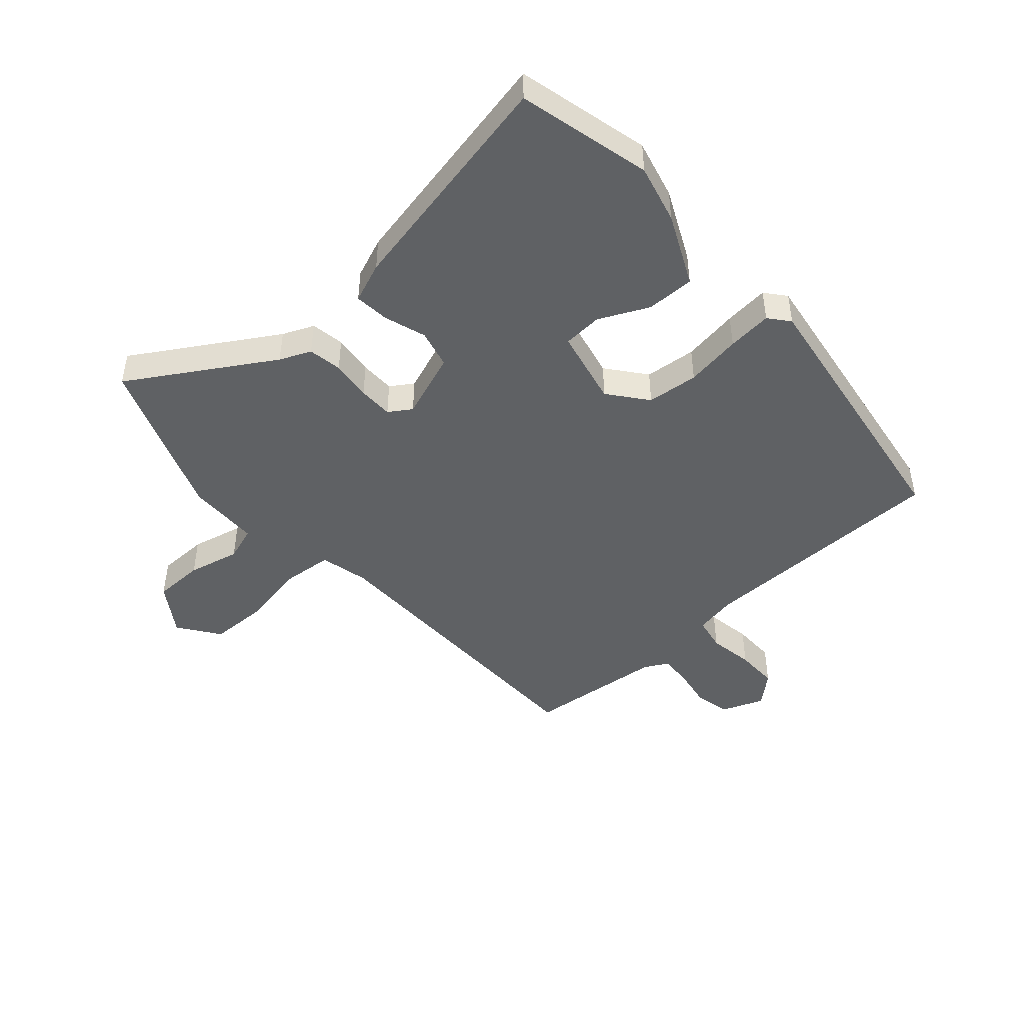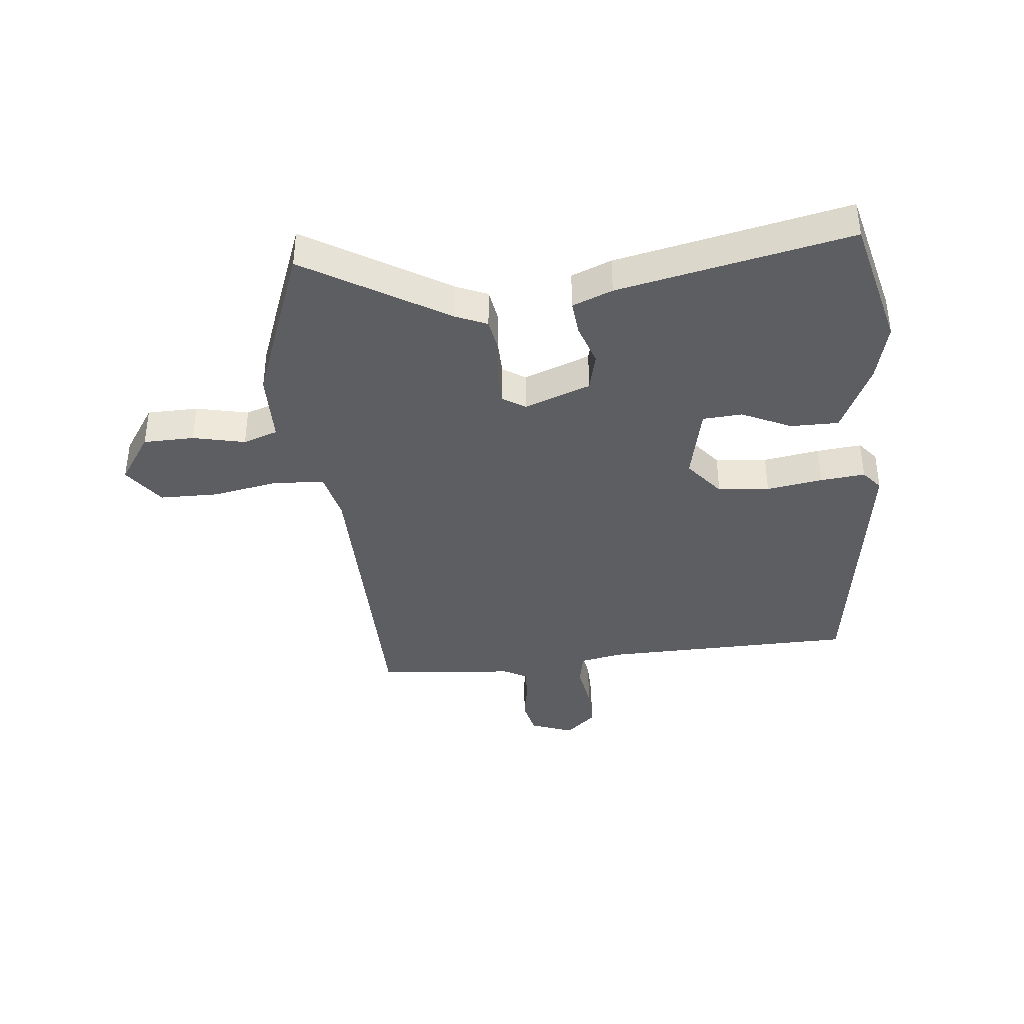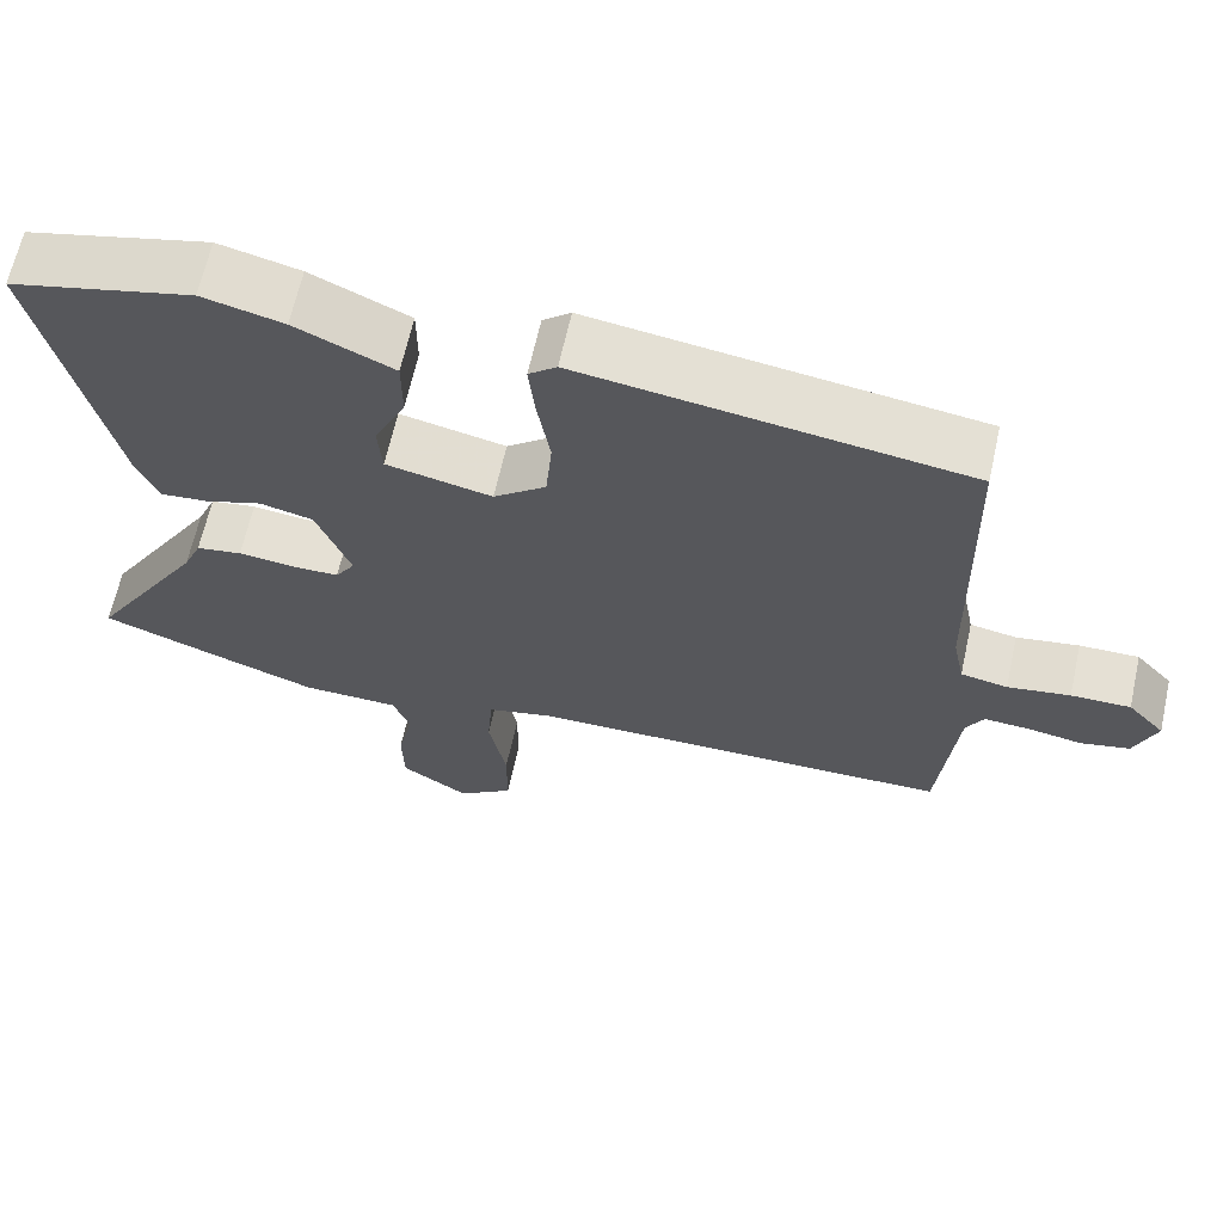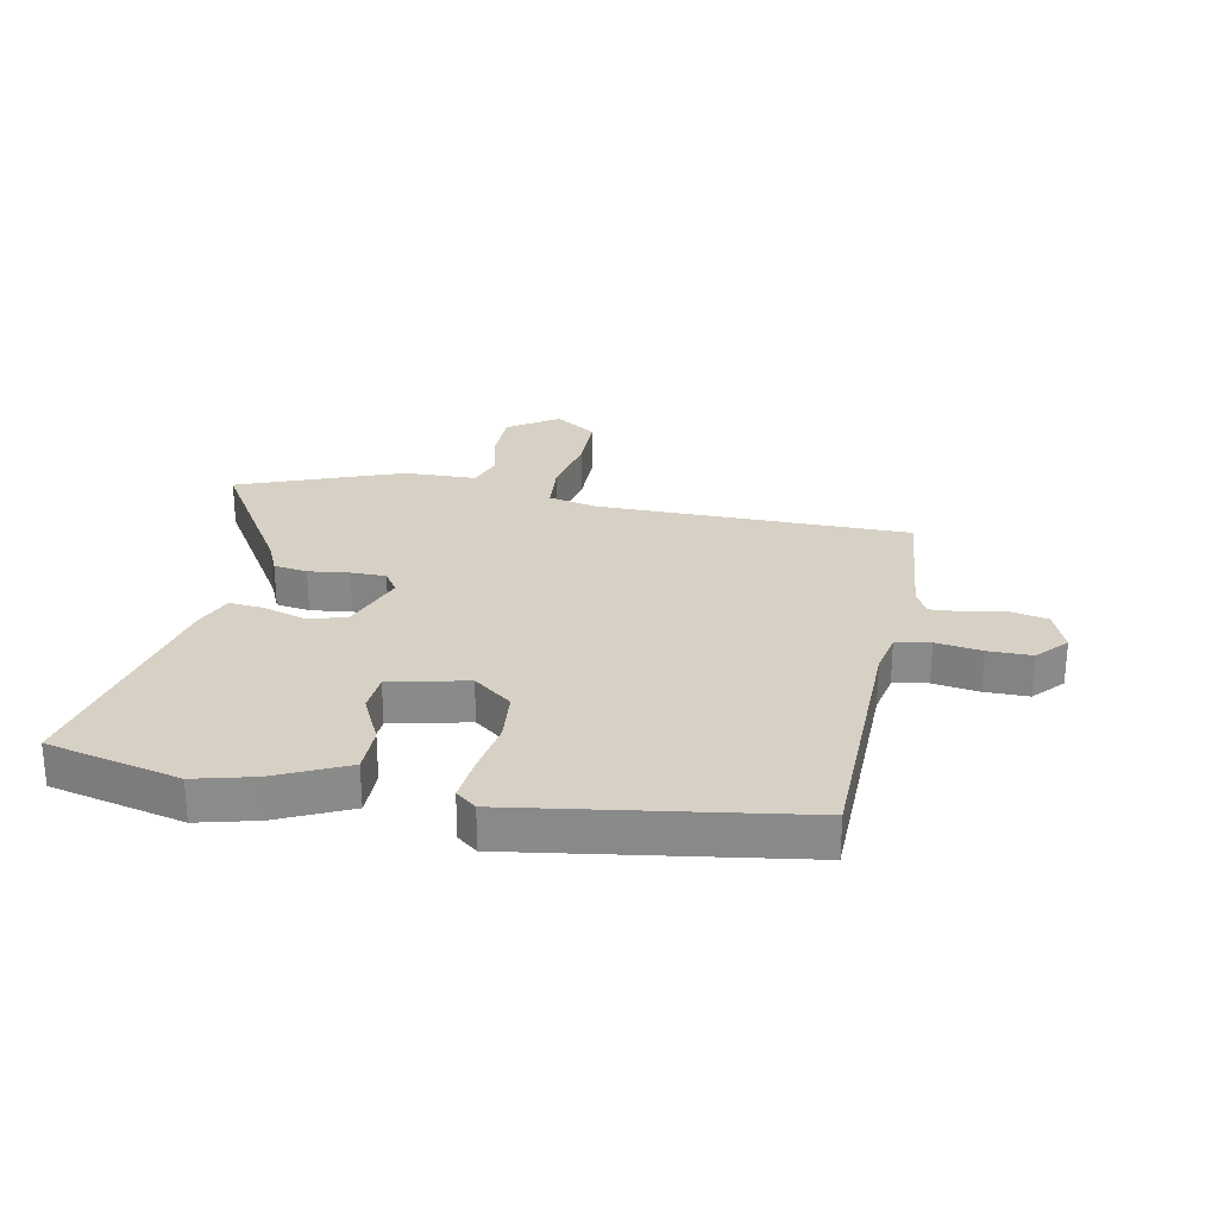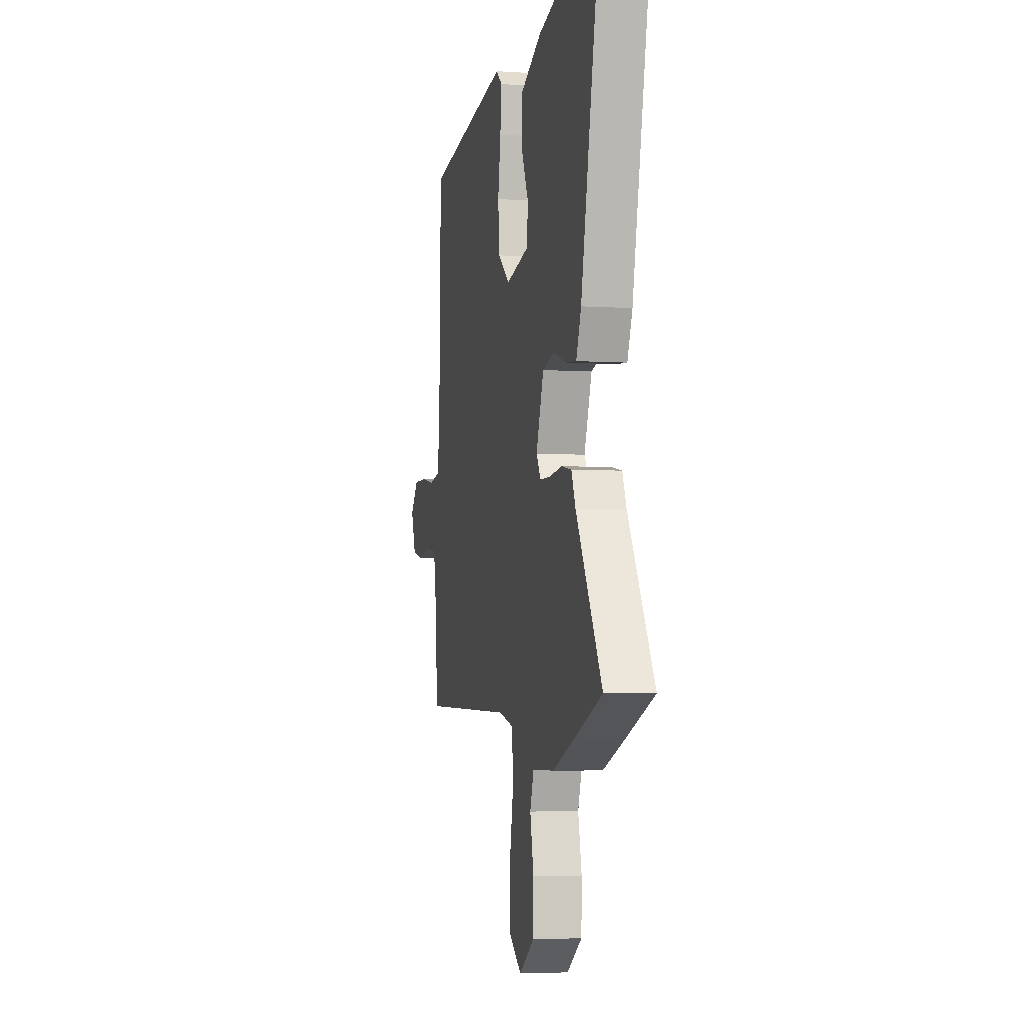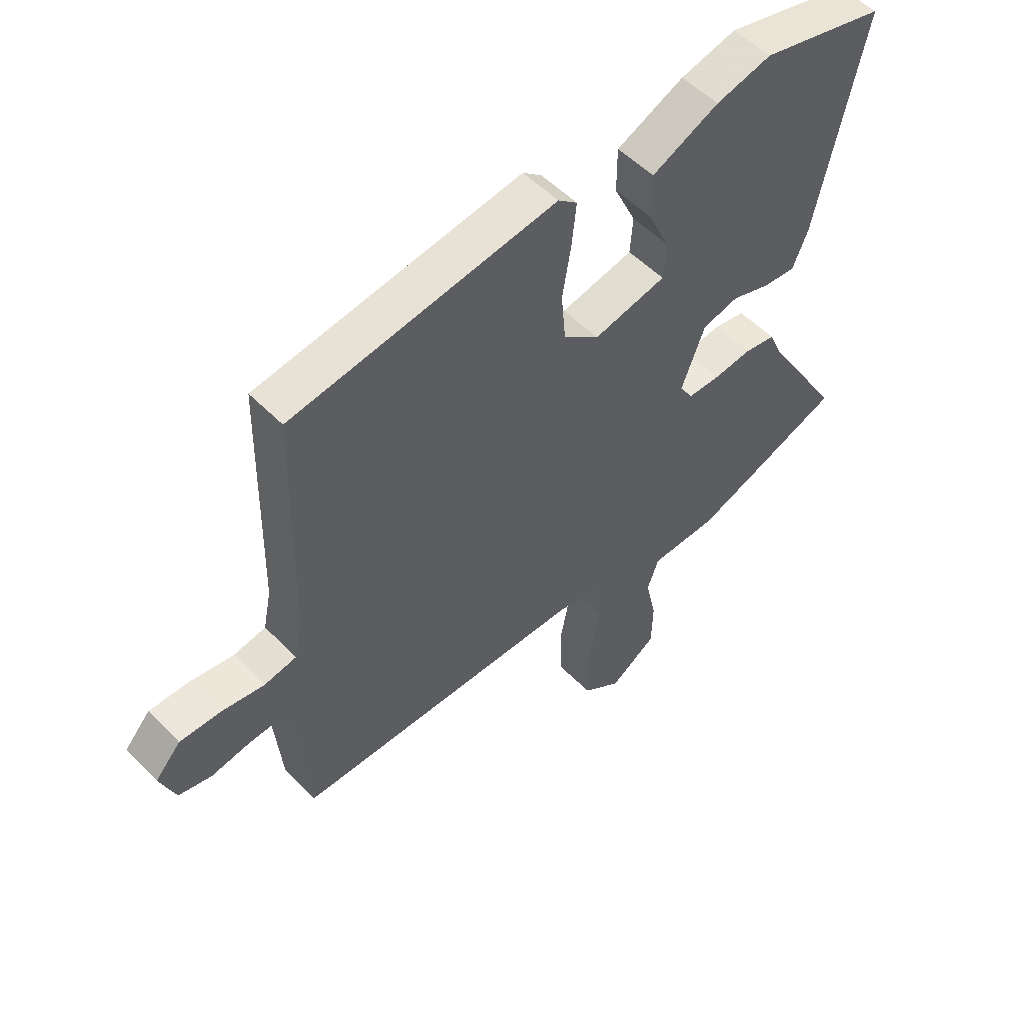
<metadata>
{"format":"obj","ext":"obj","renderer":"f3d","projection":"perspective","resolution":1024,"background":"white","views":[{"elev":-45.8,"azim":-48.8,"up":"+Y"},{"elev":-38.7,"azim":-84.2,"up":"+Y"},{"elev":65.1,"azim":12.5,"up":"+Z"},{"elev":26.6,"azim":10.7,"up":"+Y"},{"elev":-4.3,"azim":-102.0,"up":"+Z"},{"elev":53.2,"azim":137.2,"up":"+Z"}]}
</metadata>
<code>
v -0.629 0.07 0.468
v -0.4 0.07 0.525
v -0.298 0.07 0.5
v -0.175 0.07 0.443
v -0.175 0.07 0.36
v -0.215 0.07 0.274
v -0.21 0.07 0.206
v -0.077 0.07 0.177
v -0.011 0.07 0.23
v -0.003 0.07 0.319
v -0.019 0.07 0.416
v -0.027 0.07 0.493
v 0.008 0.07 0.522
v 0.491 0.07 0.453
v 0.501 0.07 0.015
v 0.516 0.07 -0.059
v 0.575 0.07 -0.07
v 0.654 0.07 -0.057
v 0.729 0.07 -0.056
v 0.776 0.07 -0.108
v 0.748 0.07 -0.182
v 0.687 0.07 -0.196
v 0.617 0.07 -0.184
v 0.56 0.07 -0.181
v 0.538 0.07 -0.222
v 0.516 0.07 -0.461
v -0.021 0.07 -0.469
v -0.105 0.07 -0.489
v -0.112 0.07 -0.575
v -0.09 0.07 -0.69
v -0.091 0.07 -0.792
v -0.162 0.07 -0.843
v -0.248 0.07 -0.786
v -0.25 0.07 -0.698
v -0.23 0.07 -0.608
v -0.251 0.07 -0.548
v -0.375 0.07 -0.546
v -0.492 0.07 -0.503
v -0.656 0.07 -0.441
v -0.509 0.07 -0.197
v -0.486 0.07 -0.143
v -0.428 0.07 -0.133
v -0.358 0.07 -0.141
v -0.298 0.07 -0.14
v -0.273 0.07 -0.101
v -0.316 0.07 0.013
v -0.383 0.07 0.029
v -0.455 0.07 0.005
v -0.515 0.07 -0.001
v -0.543 0.07 0.068
v -0.629 0 0.468
v -0.4 0 0.525
v -0.298 0 0.5
v -0.175 0 0.443
v -0.175 0 0.36
v -0.215 0 0.274
v -0.21 0 0.206
v -0.077 0 0.177
v -0.011 0 0.23
v -0.003 0 0.319
v -0.019 0 0.416
v -0.027 0 0.493
v 0.008 0 0.522
v 0.491 0 0.453
v 0.501 0 0.015
v 0.516 0 -0.059
v 0.575 0 -0.07
v 0.654 0 -0.057
v 0.729 0 -0.056
v 0.776 0 -0.108
v 0.748 0 -0.182
v 0.687 0 -0.196
v 0.617 0 -0.184
v 0.56 0 -0.181
v 0.538 0 -0.222
v 0.516 0 -0.461
v -0.021 0 -0.469
v -0.105 0 -0.489
v -0.112 0 -0.575
v -0.09 0 -0.69
v -0.091 0 -0.792
v -0.162 0 -0.843
v -0.248 0 -0.786
v -0.25 0 -0.698
v -0.23 0 -0.608
v -0.251 0 -0.548
v -0.375 0 -0.546
v -0.492 0 -0.503
v -0.656 0 -0.441
v -0.509 0 -0.197
v -0.486 0 -0.143
v -0.428 0 -0.133
v -0.358 0 -0.141
v -0.298 0 -0.14
v -0.273 0 -0.101
v -0.316 0 0.013
v -0.383 0 0.029
v -0.455 0 0.005
v -0.515 0 -0.001
v -0.543 0 0.068
f 47 48 49 50
f 46 47 50 1
f 40 41 42 43
f 40 43 44
f 39 40 44
f 36 37 38 39
f 36 39 44
f 35 36 44 45
f 33 34 35
f 32 33 35
f 29 30 31 32
f 28 29 32 35
f 25 26 27
f 24 25 27 28
f 20 21 22 23
f 20 23 24
f 17 18 19 20
f 16 17 20 24
f 12 13 14 15
f 10 11 12 15
f 9 10 15 16
f 8 9 16 24
f 3 4 5 6
f 3 6 7
f 46 1 2 3
f 45 46 3 7
f 28 35 45 7
f 7 8 24 28
f 100 99 98 97
f 51 100 97 96
f 93 92 91 90
f 94 93 90
f 94 90 89
f 89 88 87 86
f 94 89 86
f 95 94 86 85
f 85 84 83
f 85 83 82
f 82 81 80 79
f 85 82 79 78
f 77 76 75
f 78 77 75 74
f 73 72 71 70
f 74 73 70
f 70 69 68 67
f 74 70 67 66
f 65 64 63 62
f 65 62 61 60
f 66 65 60 59
f 74 66 59 58
f 56 55 54 53
f 57 56 53
f 53 52 51 96
f 57 53 96 95
f 57 95 85 78
f 78 74 58 57
f 1 51 52 2
f 2 52 53 3
f 3 53 54 4
f 4 54 55 5
f 5 55 56 6
f 6 56 57 7
f 7 57 58 8
f 8 58 59 9
f 9 59 60 10
f 10 60 61 11
f 11 61 62 12
f 12 62 63 13
f 13 63 64 14
f 14 64 65 15
f 15 65 66 16
f 16 66 67 17
f 17 67 68 18
f 18 68 69 19
f 19 69 70 20
f 20 70 71 21
f 21 71 72 22
f 22 72 73 23
f 23 73 74 24
f 24 74 75 25
f 25 75 76 26
f 26 76 77 27
f 27 77 78 28
f 28 78 79 29
f 29 79 80 30
f 30 80 81 31
f 31 81 82 32
f 32 82 83 33
f 33 83 84 34
f 34 84 85 35
f 35 85 86 36
f 36 86 87 37
f 37 87 88 38
f 38 88 89 39
f 39 89 90 40
f 40 90 91 41
f 41 91 92 42
f 42 92 93 43
f 43 93 94 44
f 44 94 95 45
f 45 95 96 46
f 46 96 97 47
f 47 97 98 48
f 48 98 99 49
f 49 99 100 50
f 50 100 51 1

</code>
